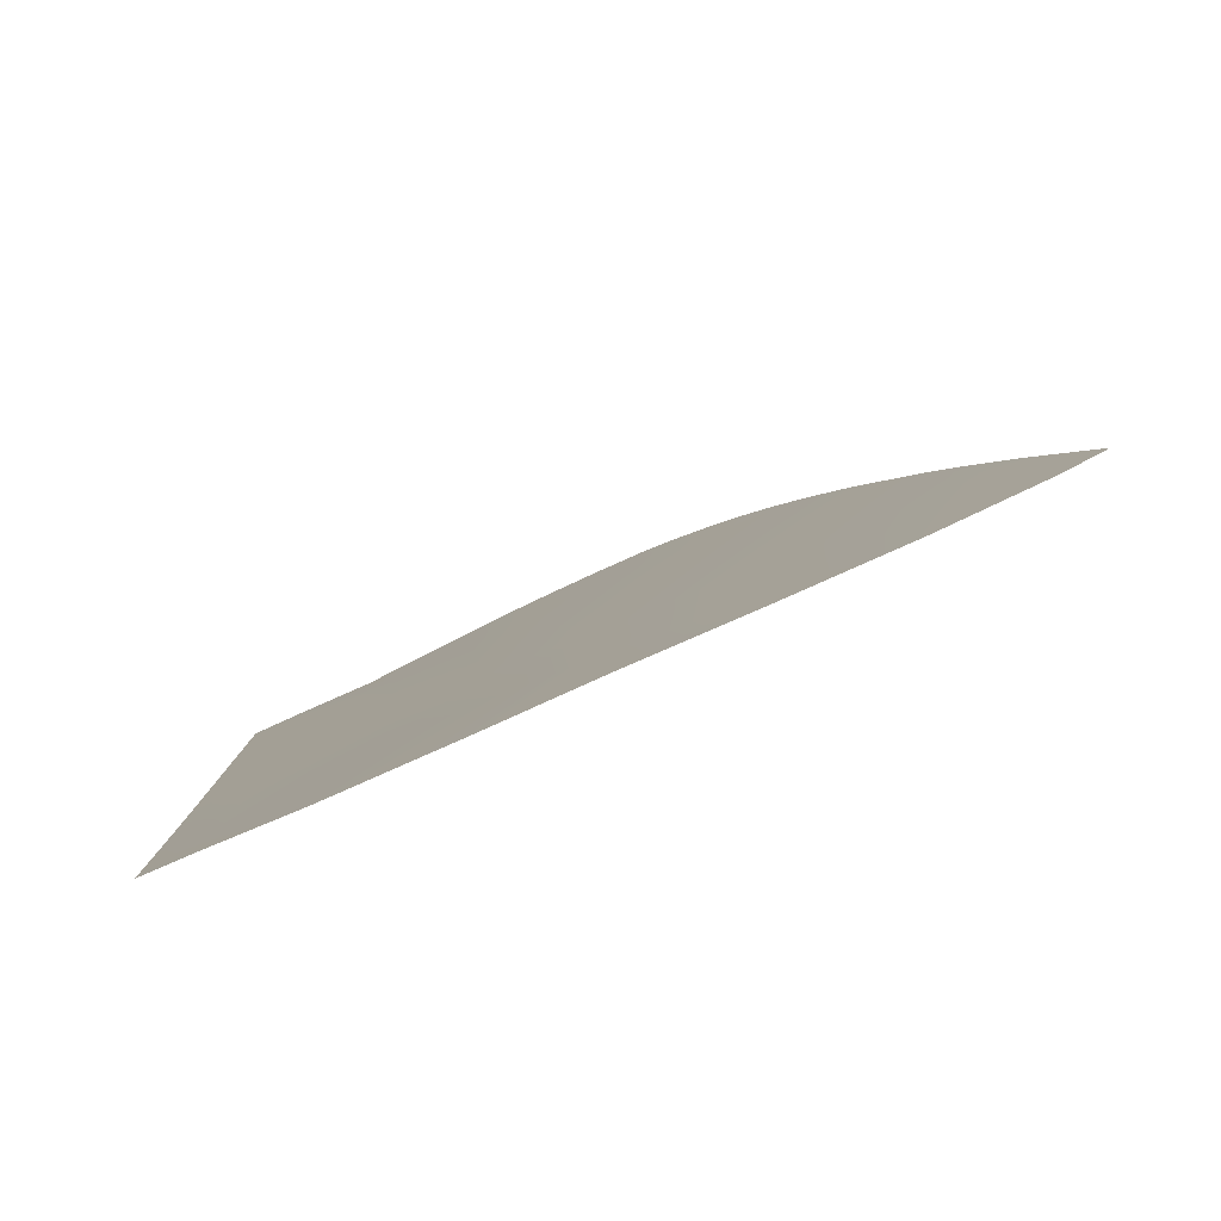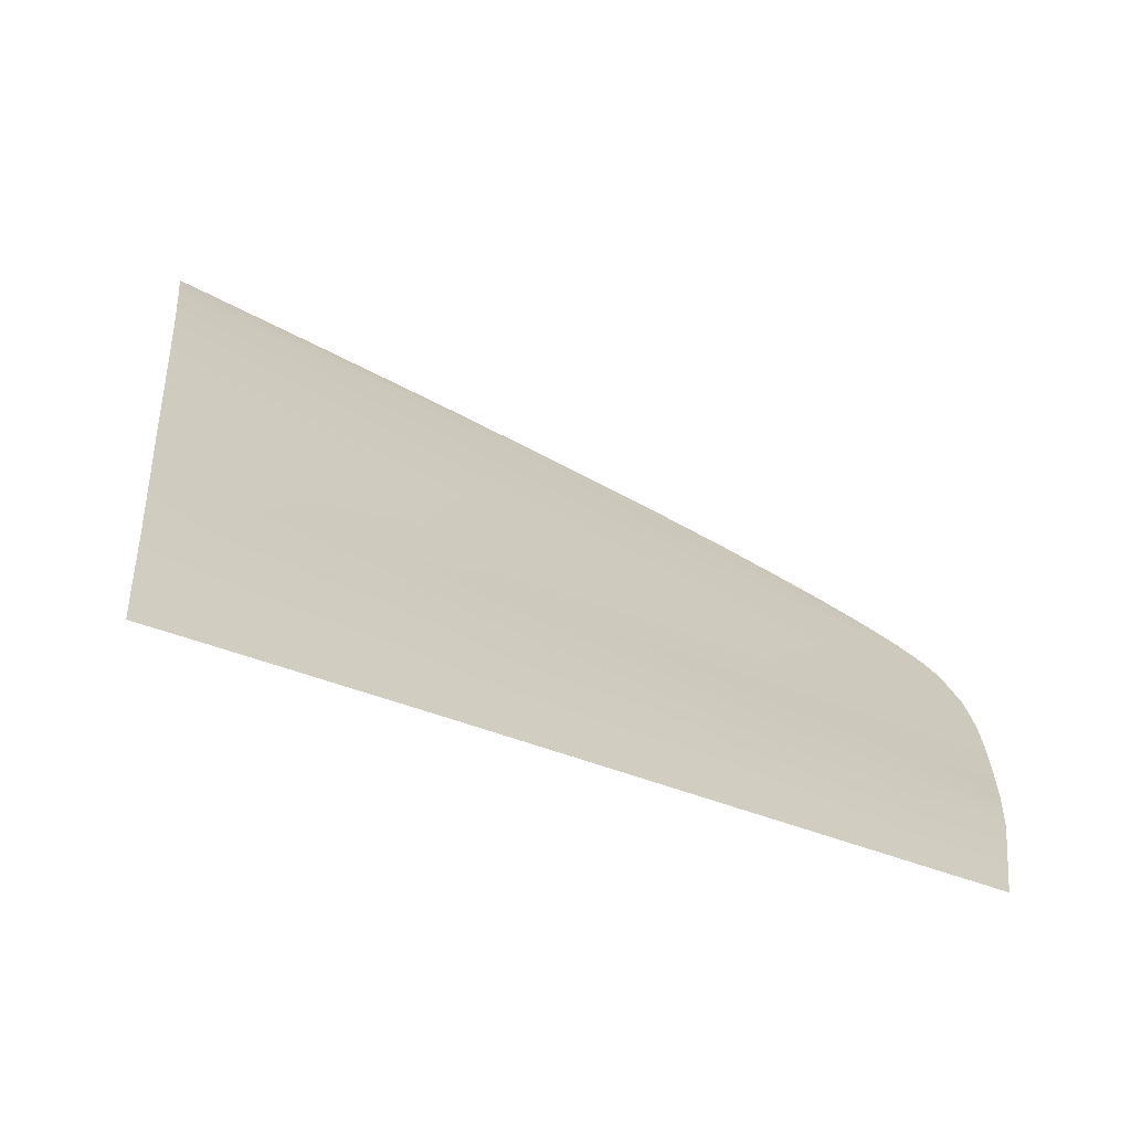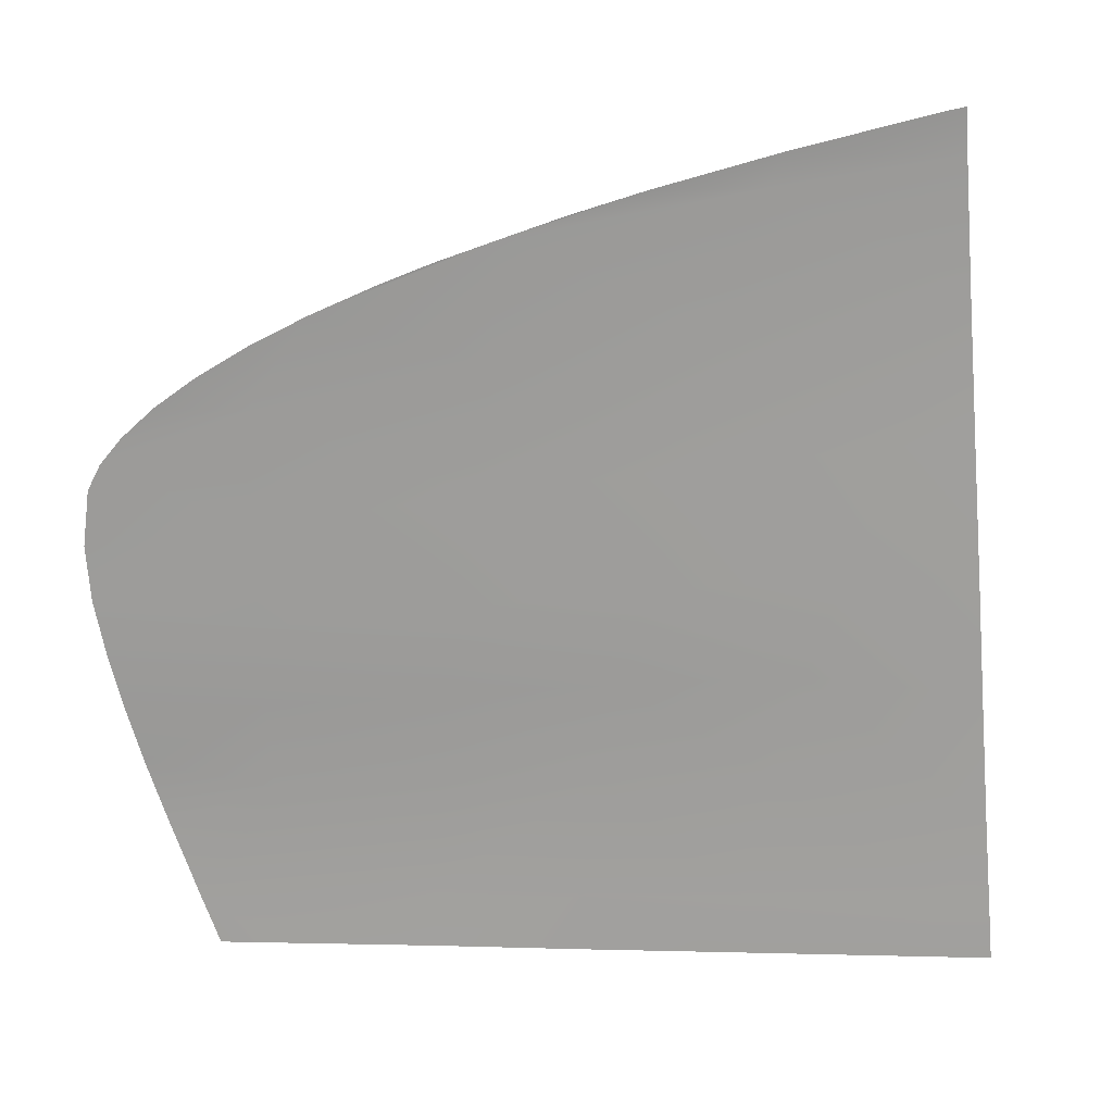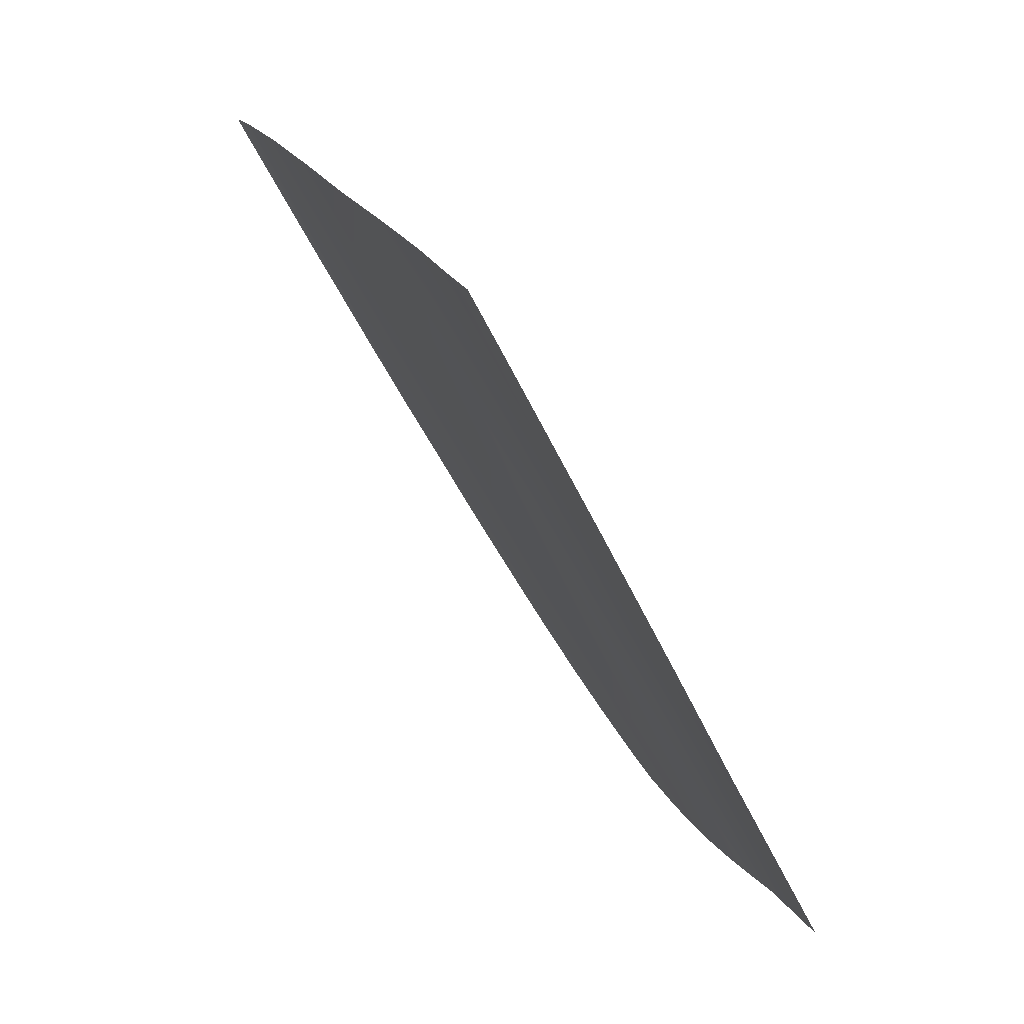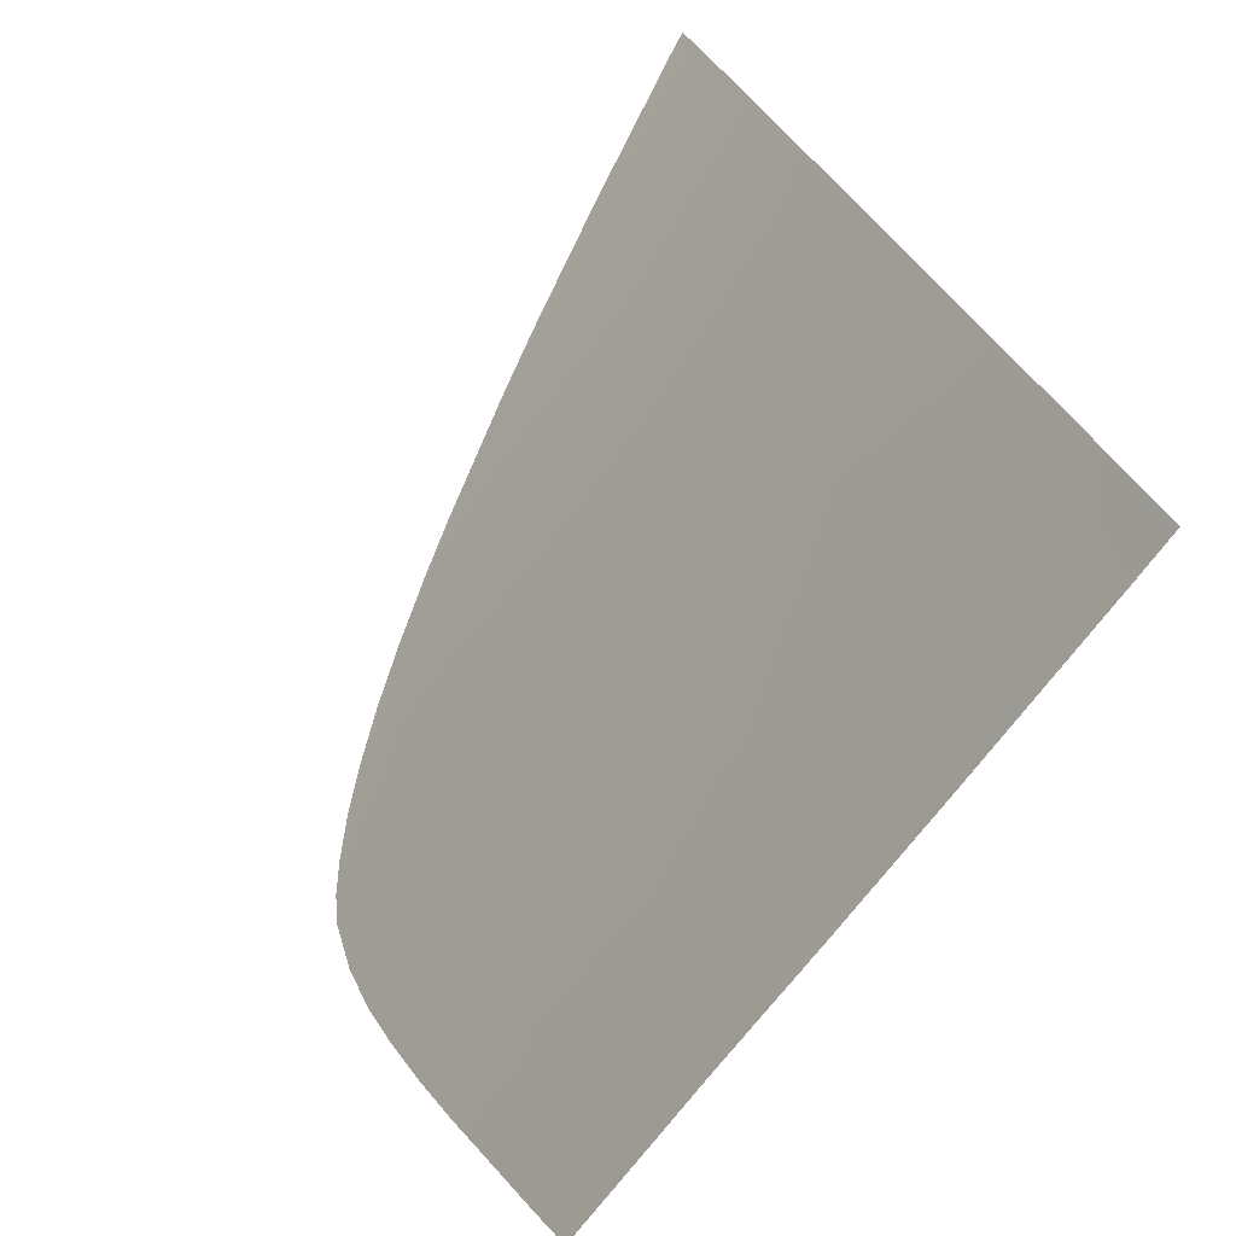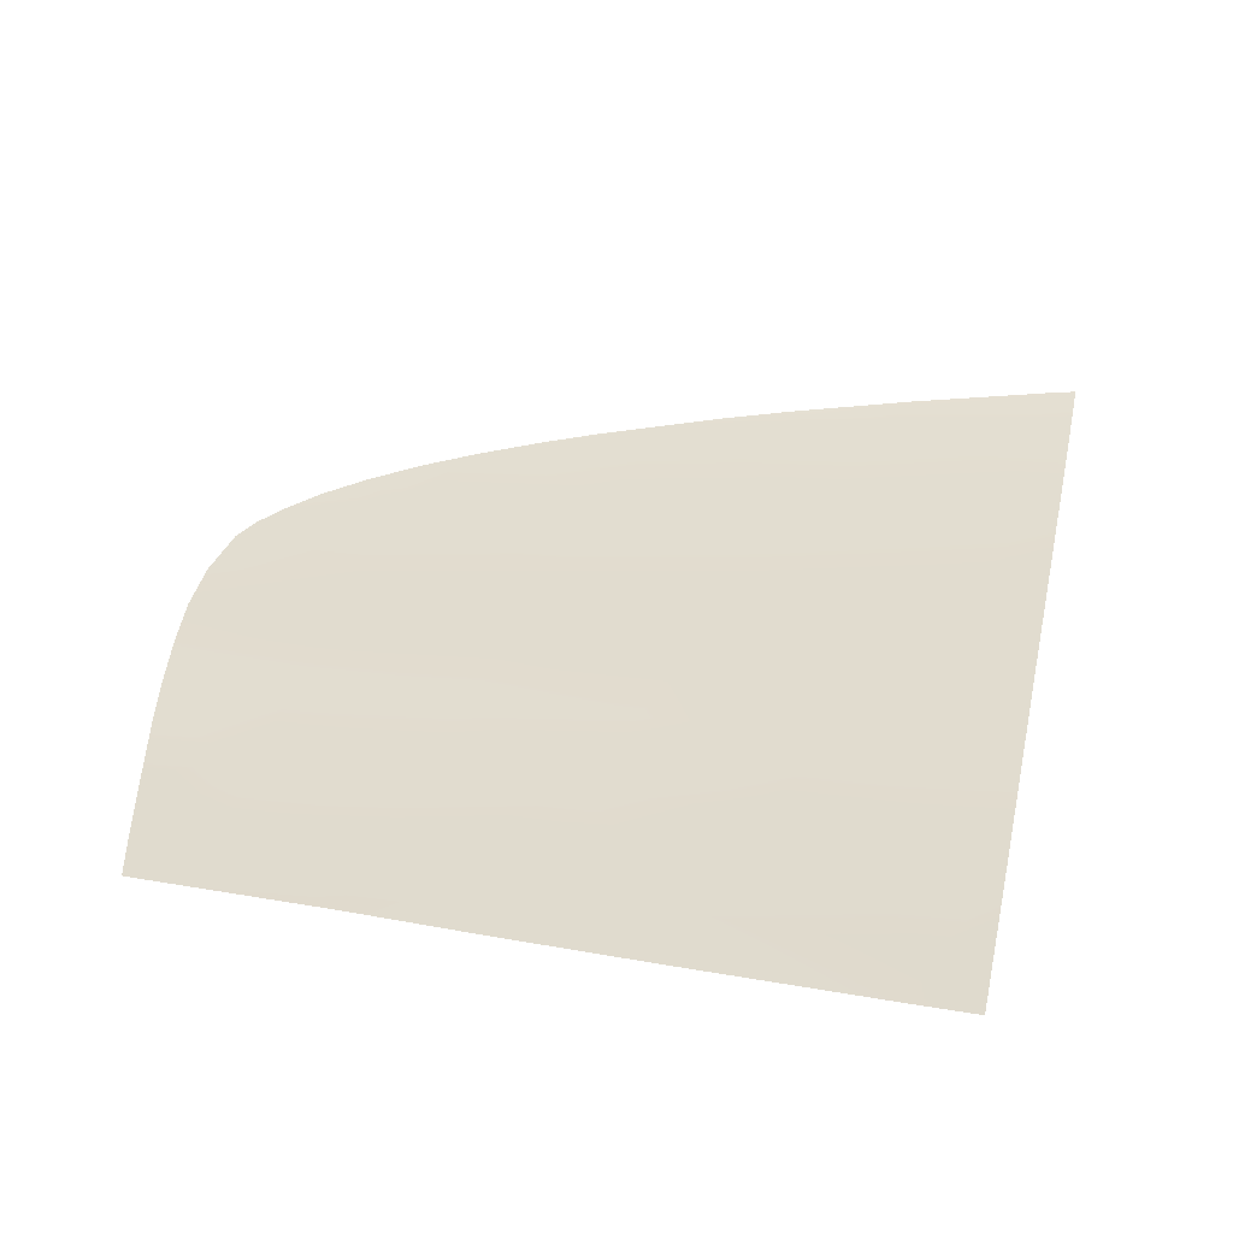
<metadata>
{"format":"obj","ext":"obj","renderer":"f3d","projection":"perspective","resolution":1024,"background":"white","views":[{"elev":5.6,"azim":87.5,"up":"+Z"},{"elev":-44.0,"azim":152.8,"up":"+Y"},{"elev":-3.8,"azim":-2.0,"up":"+Y"},{"elev":-56.0,"azim":114.7,"up":"+Y"},{"elev":-62.0,"azim":56.7,"up":"+Y"},{"elev":16.7,"azim":19.7,"up":"+Z"}]}
</metadata>
<code>
v  -105.7 48.91 -83.96
v  -105.9 46.72 -84.86
v  -113.9 49.18 -83.95
v  -114.2 46.93 -84.88
v  -119.8 54.03 -82.03
v  -120.4 49.35 -83.93
v  -126.2 49.64 -83.87
v  -126.3 47.24 -84.81
v  -126 53.88 -82.11
v  -112.9 54.16 -81.95
v  -118.1 61.31 -78.74
v  -119 57.75 -80.32
v  -125.4 60.68 -78.99
v  -125.7 57.38 -80.48
v  -110.4 61.87 -78.53
v  -111.7 58.1 -80.16
v  -104.1 52.24 -82.62
v  -104.7 57.34 -80.48
v  -103.8 48.88 -83.94
v  -116.8 65.93 -76.79
v  -124.8 64.94 -77.15
v  -115.4 70.98 -74.63
v  -124.1 69.58 -75.12
v  -106.2 72.54 -74.1
v  -108.6 66.79 -76.5
v  -114.1 75.83 -72.45
v  -106.7 76.99 -72.11
v  -123.8 74 -73.06
v  -105.1 61.89 -78.53
v  -105.7 67.03 -76.42
v  -132.7 47.38 -84.82
v  -132.2 49.66 -83.9
v  -133.1 59.96 -79.31
v  -132.9 56.95 -80.69
v  -132.6 53.7 -82.22
v  -133.2 63.78 -77.64
v  -133.3 67.93 -75.78
v  -120.7 47.08 -84.86
v  -103.6 46.67 -84.84
v  -135.6 49.2 -84.1
v  -134.9 47.43 -84.82
v  -136.8 52.31 -82.87
v  -137.7 54.74 -81.74
v  -138.4 56.83 -80.75
v  -139 58.94 -79.78
v  -139.4 60.93 -78.88
v  -139.6 63 -77.97
v  -138.9 65.97 -76.63
v  -138 66.92 -76.2
v  -136.8 68.02 -75.69
v  -139.4 65.03 -77.05
v  -135.2 69.09 -75.19
v  -133.2 70.23 -74.68
v  -130.9 71.29 -74.21
v  -126.3 73.16 -73.41
v  -128.3 72.39 -73.74
v  -121.3 74.82 -72.71
v  -118.4 75.7 -72.36
v  -113.5 77.05 -71.85
v  -107.7 78.46 -71.34
v  -106.9 78.64 -71.28
g X4131_304H_L_DTaSI_X4131_304H_L
f 1 2 3
f 2 4 3
f 5 6 7
f 7 6 8
f 9 5 7
f 10 3 5
f 5 3 6
f 11 12 13
f 12 14 13
f 15 16 11
f 12 11 16
f 16 10 12
f 12 10 5
f 12 5 14
f 5 9 14
f 17 10 16
f 17 16 18
f 16 15 18
f 1 17 19
f 17 1 10
f 1 3 10
f 20 11 21
f 11 13 21
f 22 20 23
f 20 21 23
f 24 25 22
f 20 22 25
f 25 15 20
f 20 15 11
f 22 26 24
f 26 27 24
f 26 22 28
f 22 23 28
f 15 25 29
f 25 30 29
f 30 25 24
f 31 32 8
f 32 7 8
f 13 14 33
f 34 33 14
f 14 9 34
f 34 9 35
f 35 9 32
f 9 7 32
f 21 13 36
f 36 13 33
f 23 21 37
f 36 37 21
f 6 38 8
f 3 4 6
f 4 38 6
f 39 2 19
f 2 1 19
f 32 31 40
f 31 41 40
f 42 35 40
f 35 32 40
f 43 35 42
f 44 34 43
f 34 35 43
f 33 34 45
f 34 44 45
f 45 46 33
f 33 46 36
f 36 46 47
f 48 49 37
f 49 50 37
f 47 48 36
f 36 48 37
f 47 51 48
f 50 52 37
f 52 53 37
f 53 54 37
f 28 54 55
f 54 56 55
f 37 54 23
f 23 54 28
f 57 58 28
f 28 58 26
f 26 58 59
f 29 18 15
f 60 61 59
f 26 59 27
f 61 27 59

</code>
